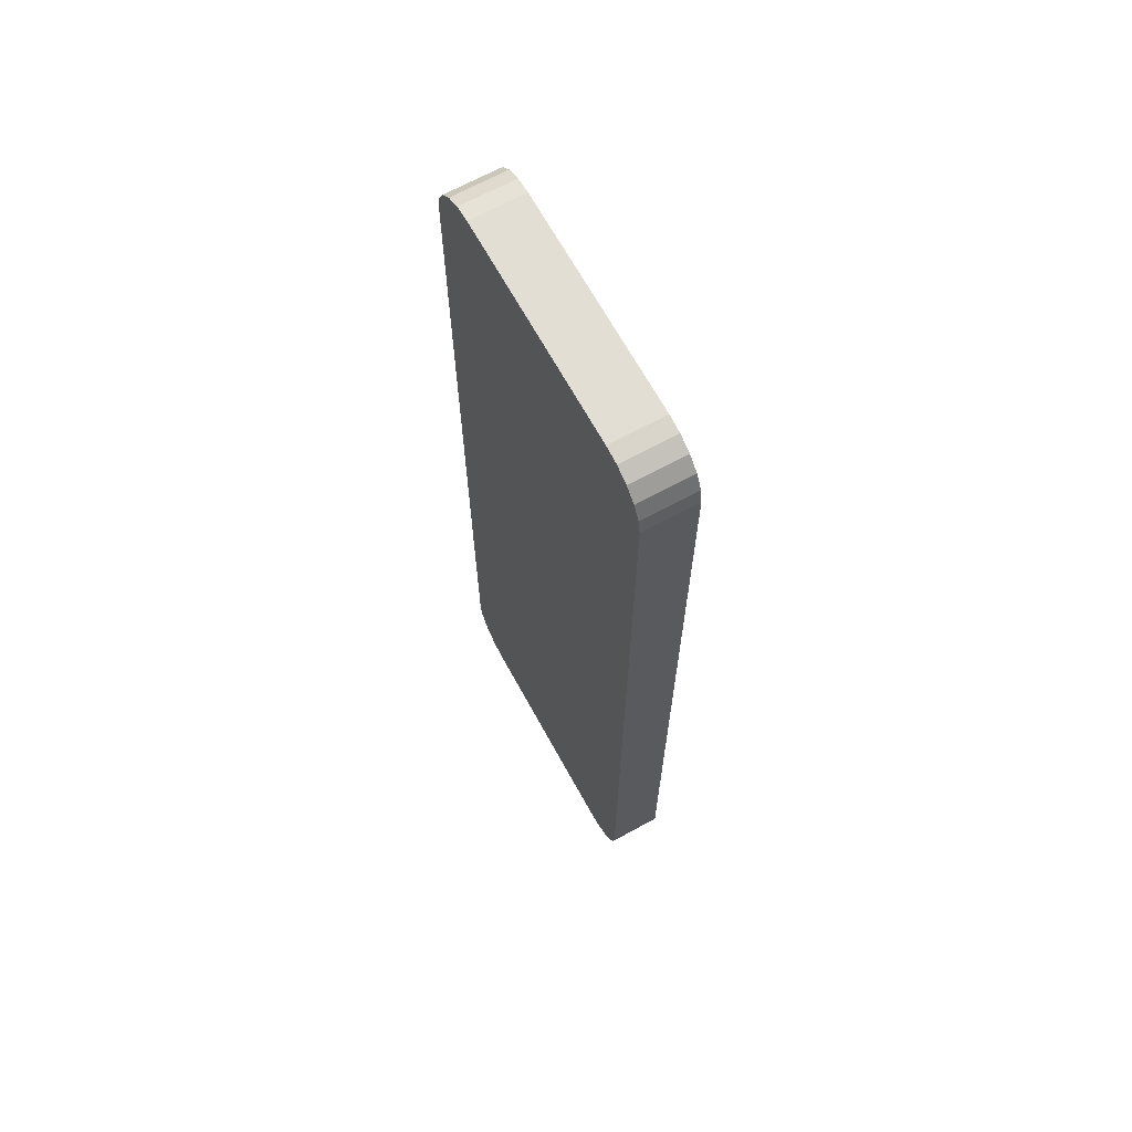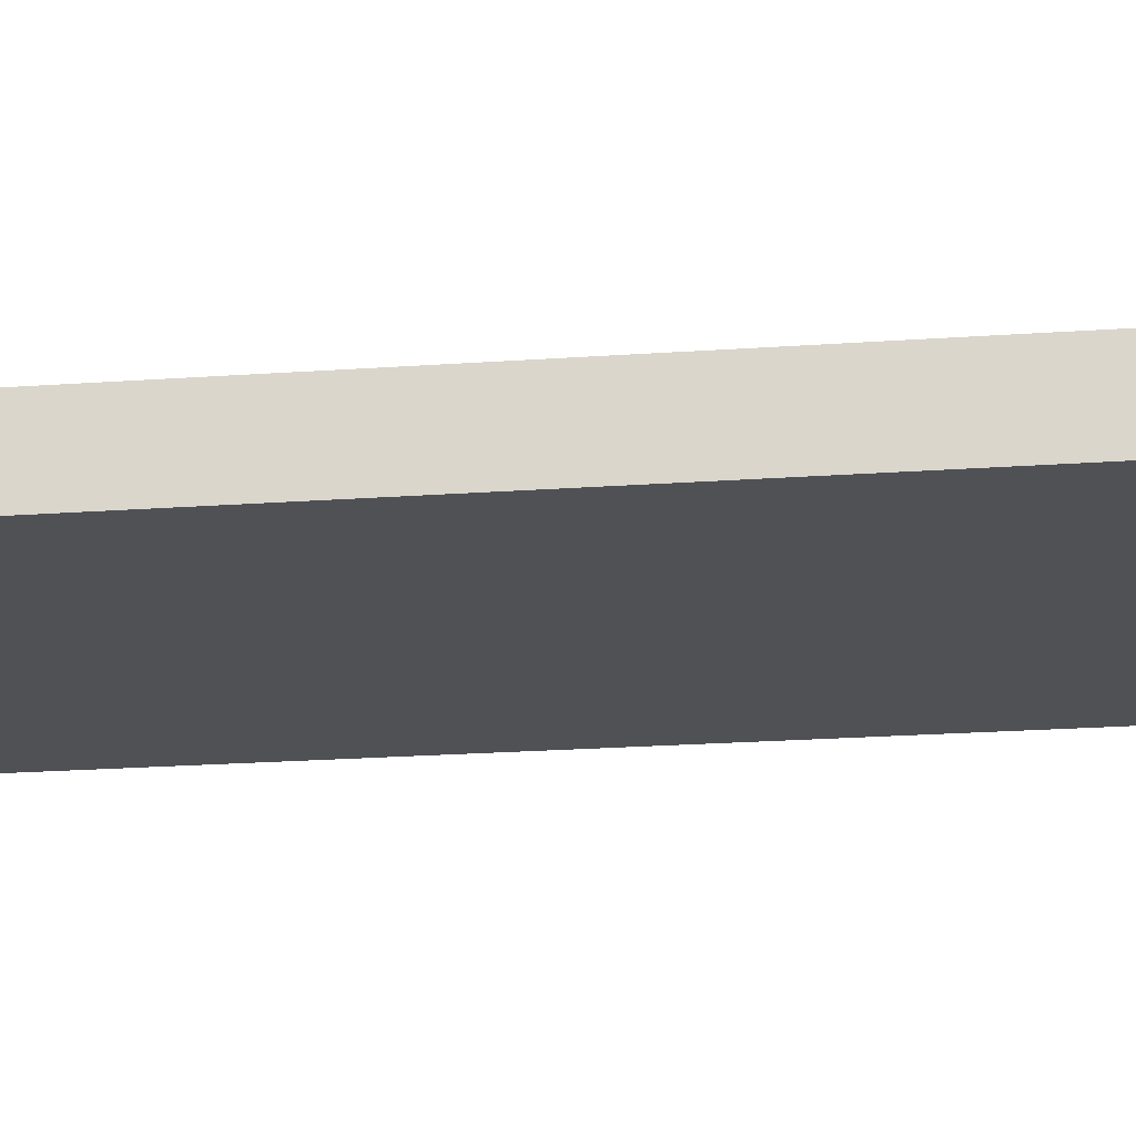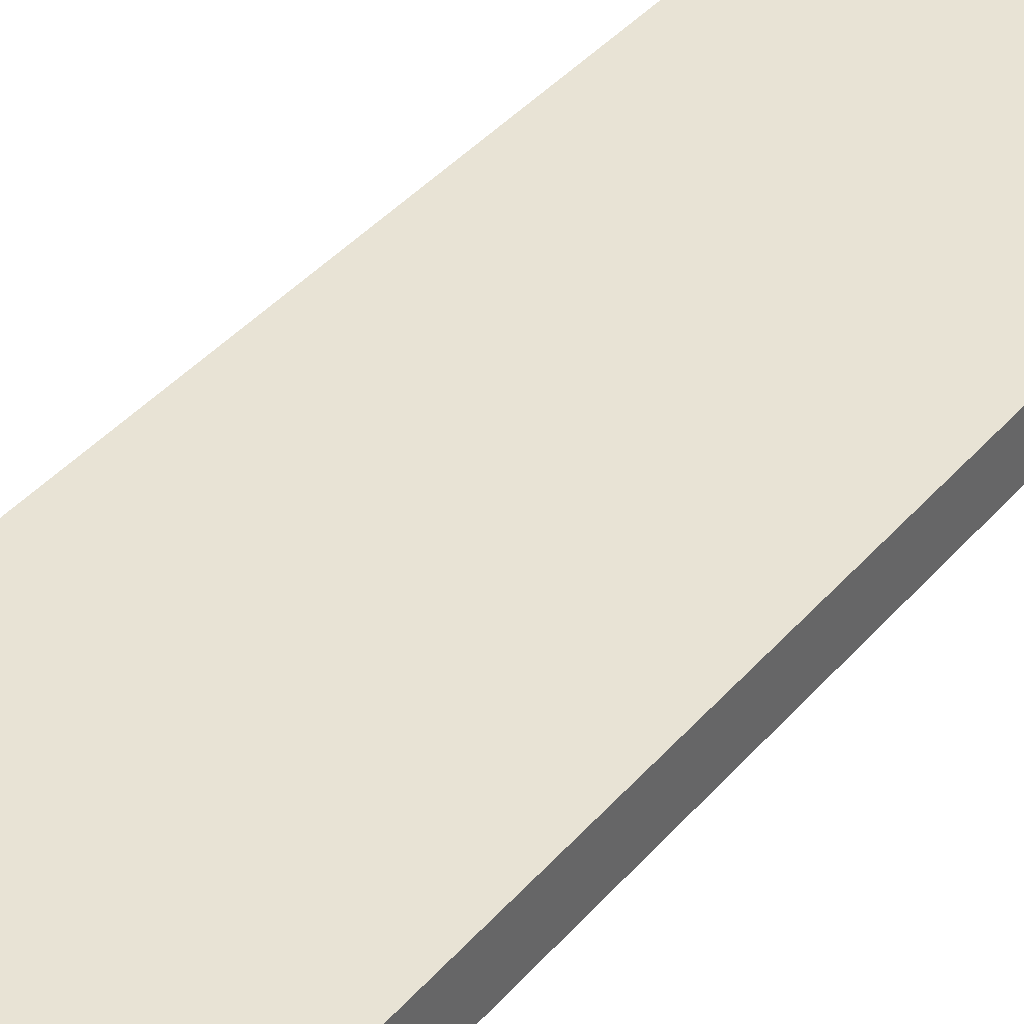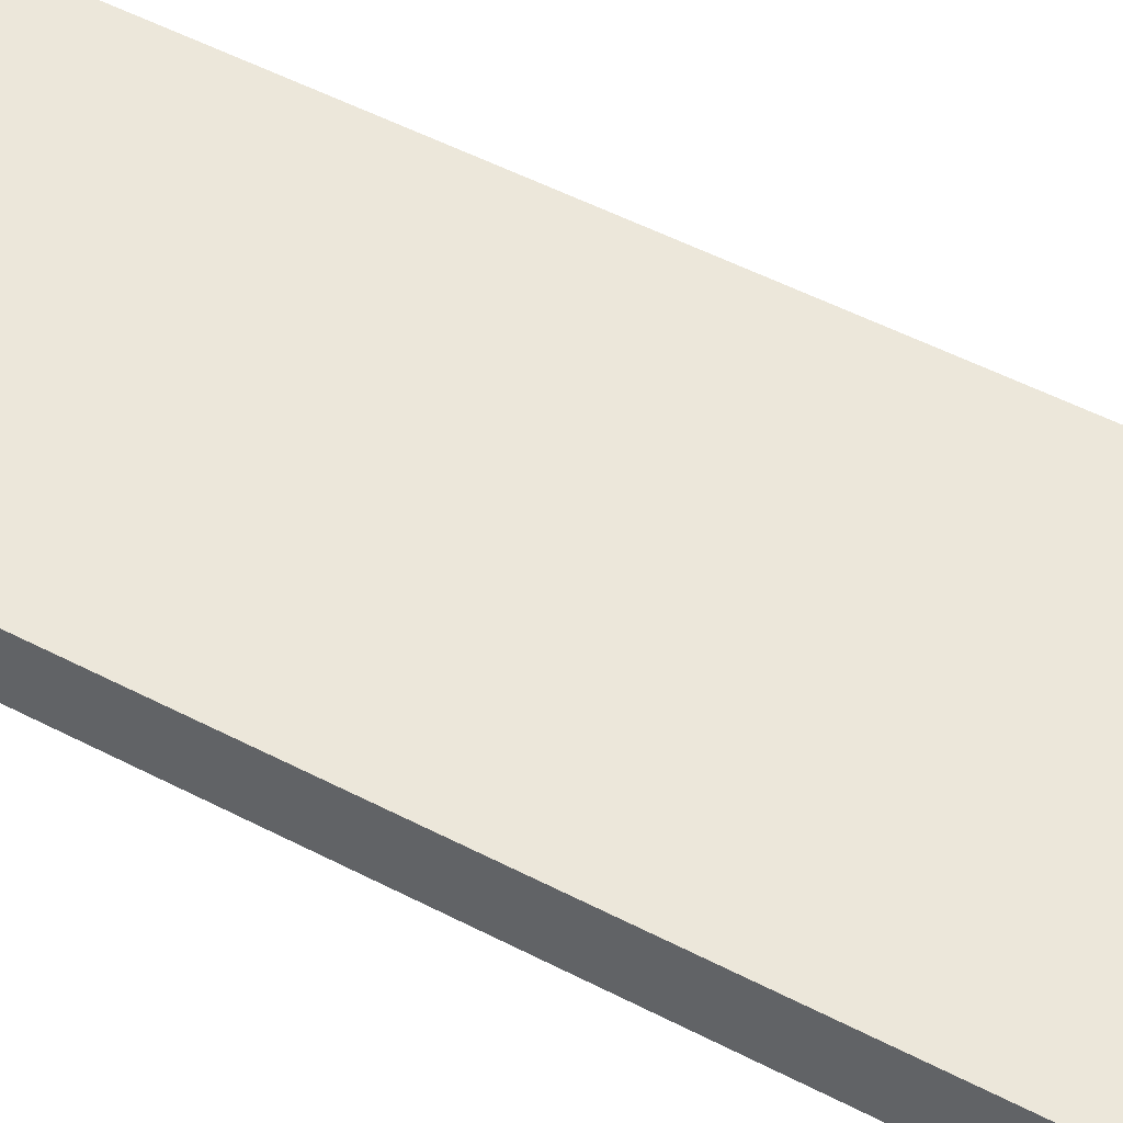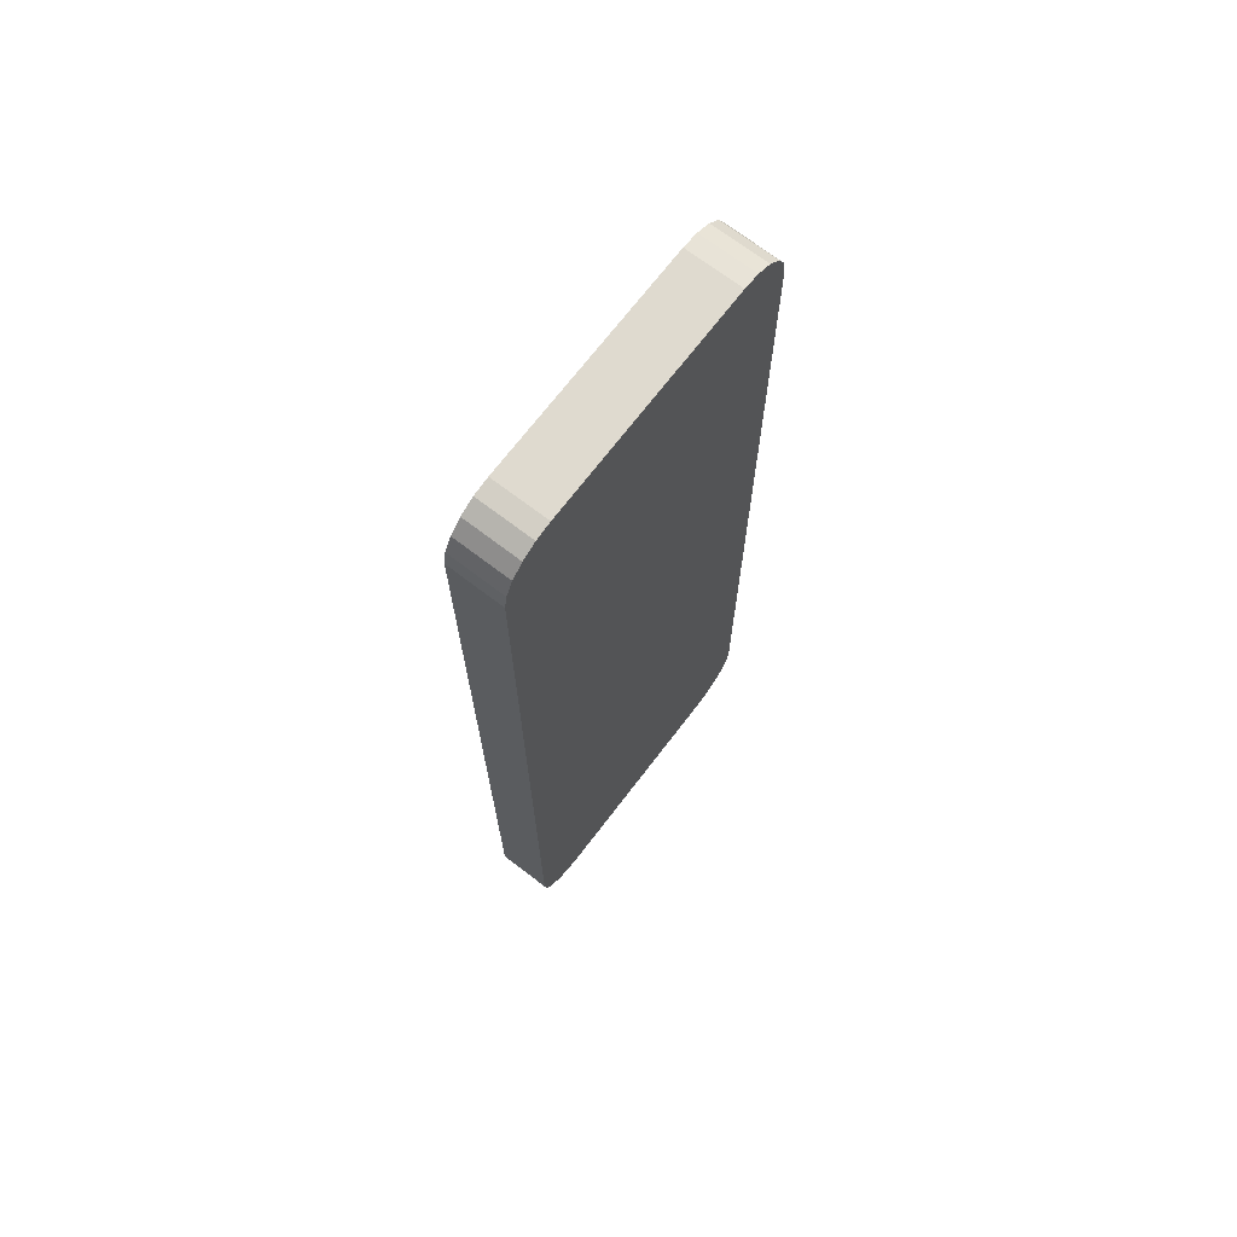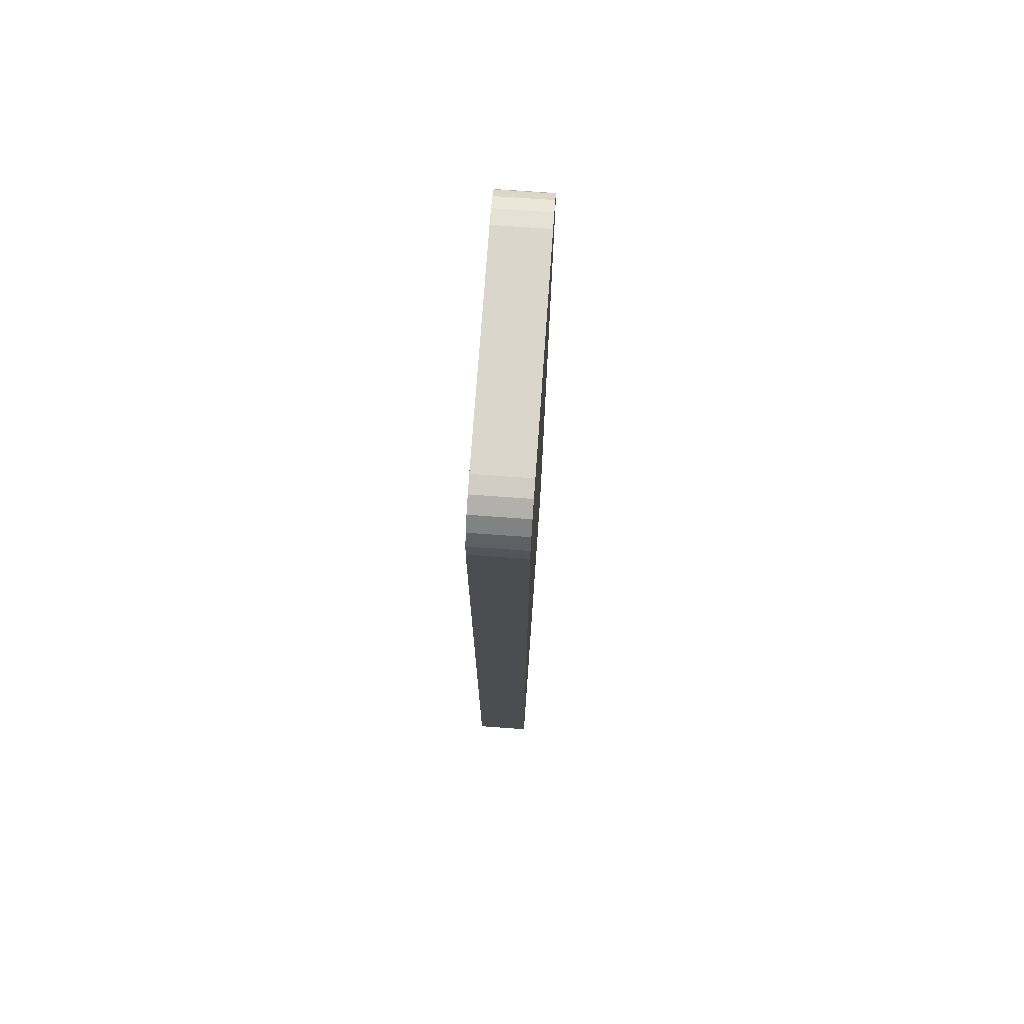
<metadata>
{"format":"obj","ext":"obj","renderer":"f3d","projection":"perspective","resolution":1024,"background":"white","views":[{"elev":67.3,"azim":-118.8,"up":"+Z"},{"elev":-19.7,"azim":-82.1,"up":"+Y"},{"elev":41.1,"azim":-143.1,"up":"+Y"},{"elev":50.7,"azim":119.8,"up":"+Y"},{"elev":70.6,"azim":-52.6,"up":"+Z"},{"elev":74.1,"azim":-85.9,"up":"+Z"}]}
</metadata>
<code>
o Cube
v 0.1024 -0.5 -0.4572
v 0.1524 -0.5 -0.4072
v 0.1179 -0.5 -0.4548
v 0.1318 -0.5 -0.4477
v 0.1429 -0.5 -0.4366
v 0.15 -0.5 -0.4227
v 0.1524 -0.45 -0.4072
v 0.1024 -0.45 -0.4572
v 0.15 -0.45 -0.4227
v 0.1429 -0.45 -0.4366
v 0.1318 -0.45 -0.4477
v 0.1179 -0.45 -0.4548
v 0.1524 -0.5 0.4072
v 0.1024 -0.5 0.4572
v 0.15 -0.5 0.4227
v 0.1429 -0.5 0.4366
v 0.1318 -0.5 0.4477
v 0.1179 -0.5 0.4548
v 0.1024 -0.45 0.4572
v 0.1524 -0.45 0.4072
v 0.1179 -0.45 0.4548
v 0.1318 -0.45 0.4477
v 0.1429 -0.45 0.4366
v 0.15 -0.45 0.4227
v -0.1524 -0.5 -0.4072
v -0.1024 -0.5 -0.4572
v -0.15 -0.5 -0.4227
v -0.1429 -0.5 -0.4366
v -0.1318 -0.5 -0.4477
v -0.1179 -0.5 -0.4548
v -0.1024 -0.45 -0.4572
v -0.1524 -0.45 -0.4072
v -0.1179 -0.45 -0.4548
v -0.1318 -0.45 -0.4477
v -0.1429 -0.45 -0.4366
v -0.15 -0.45 -0.4227
v -0.1024 -0.5 0.4572
v -0.1524 -0.5 0.4072
v -0.1179 -0.5 0.4548
v -0.1318 -0.5 0.4477
v -0.1429 -0.5 0.4366
v -0.15 -0.5 0.4227
v -0.1524 -0.45 0.4072
v -0.1024 -0.45 0.4572
v -0.15 -0.45 0.4227
v -0.1429 -0.45 0.4366
v -0.1318 -0.45 0.4477
v -0.1179 -0.45 0.4548
v 0.1024 -0.5 -0.4572
v 0.1524 -0.5 -0.4072
v 0.1179 -0.5 -0.4548
v 0.1318 -0.5 -0.4477
v 0.1429 -0.5 -0.4366
v 0.15 -0.5 -0.4227
v 0.1024 -0.45 -0.4572
v 0.1524 -0.45 -0.4072
v 0.1179 -0.45 -0.4548
v 0.1318 -0.45 -0.4477
v 0.1429 -0.45 -0.4366
v 0.15 -0.45 -0.4227
v 0.1024 -0.5 0.4572
v 0.1524 -0.5 0.4072
v 0.1179 -0.5 0.4548
v 0.1318 -0.5 0.4477
v 0.1429 -0.5 0.4366
v 0.15 -0.5 0.4227
v 0.1024 -0.45 0.4572
v 0.1524 -0.45 0.4072
v 0.1179 -0.45 0.4548
v 0.1318 -0.45 0.4477
v 0.1429 -0.45 0.4366
v 0.15 -0.45 0.4227
v -0.1024 -0.5 -0.4572
v -0.1524 -0.5 -0.4072
v -0.1179 -0.5 -0.4548
v -0.1318 -0.5 -0.4477
v -0.1429 -0.5 -0.4366
v -0.15 -0.5 -0.4227
v -0.1524 -0.45 -0.4072
v -0.1024 -0.45 -0.4572
v -0.15 -0.45 -0.4227
v -0.1429 -0.45 -0.4366
v -0.1318 -0.45 -0.4477
v -0.1179 -0.45 -0.4548
v -0.1024 -0.5 0.4572
v -0.1524 -0.5 0.4072
v -0.1179 -0.5 0.4548
v -0.1318 -0.5 0.4477
v -0.1429 -0.5 0.4366
v -0.15 -0.5 0.4227
v -0.1024 -0.45 0.4572
v -0.1524 -0.45 0.4072
v -0.1179 -0.45 0.4548
v -0.1318 -0.45 0.4477
v -0.1429 -0.45 0.4366
v -0.15 -0.45 0.4227
g Cube_Cube_front-back
f 92 96 95 94 93 91 67 69 70 71 72 68 56 60 59 58 57 55 80 84 83 82 81 79
f 62 66 65 64 63 61 85 87 88 89 90 86 74 78 77 76 75 73 49 51 52 53 54 50
g Cube_Cube_edges
f 14 19 44 37
f 25 38 43 32
f 26 31 8 1
f 1 8 12 3
f 3 12 11 4
f 4 11 10 5
f 5 10 9 6
f 6 9 7 2
f 19 14 18 21
f 21 18 17 22
f 22 17 16 23
f 23 16 15 24
f 24 15 13 20
f 37 44 48 39
f 39 48 47 40
f 40 47 46 41
f 41 46 45 42
f 42 45 43 38
f 31 26 30 33
f 33 30 29 34
f 34 29 28 35
f 35 28 27 36
f 36 27 25 32
f 13 2 7 20

</code>
